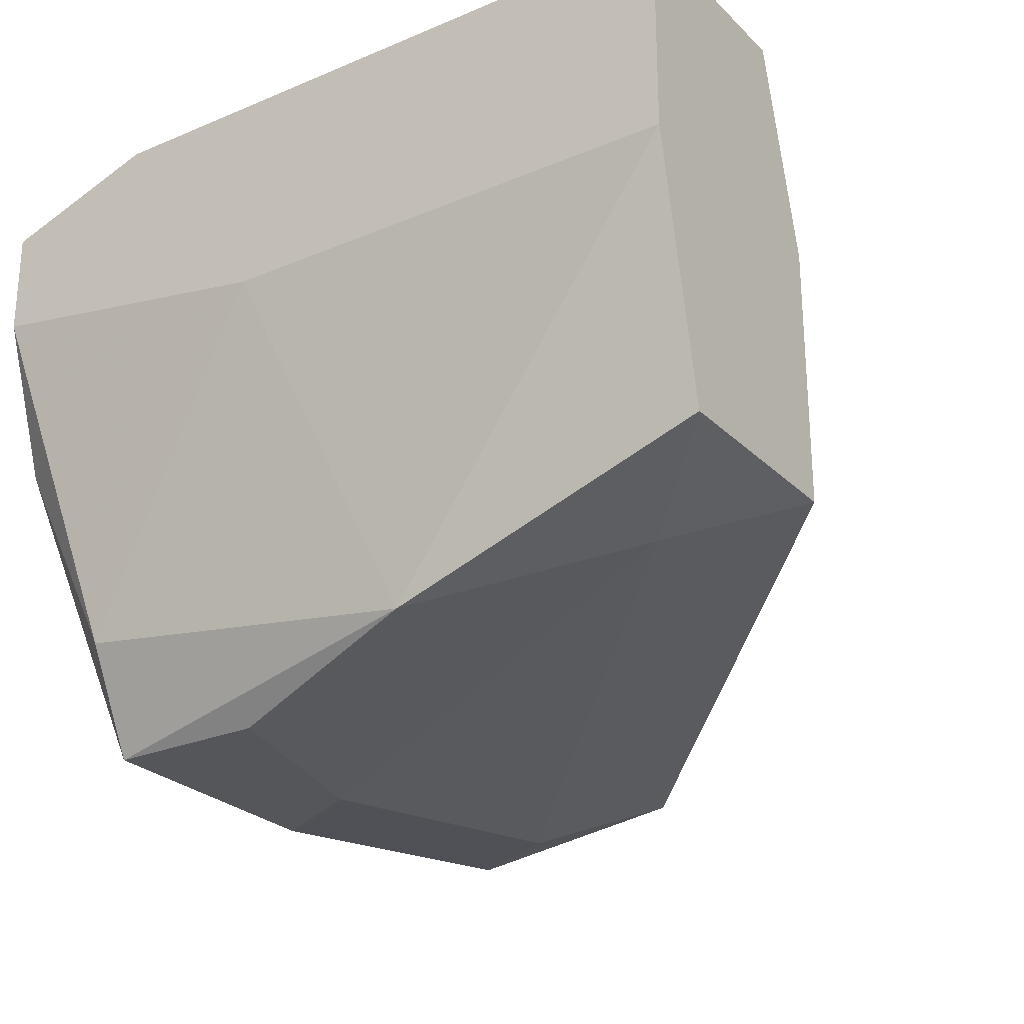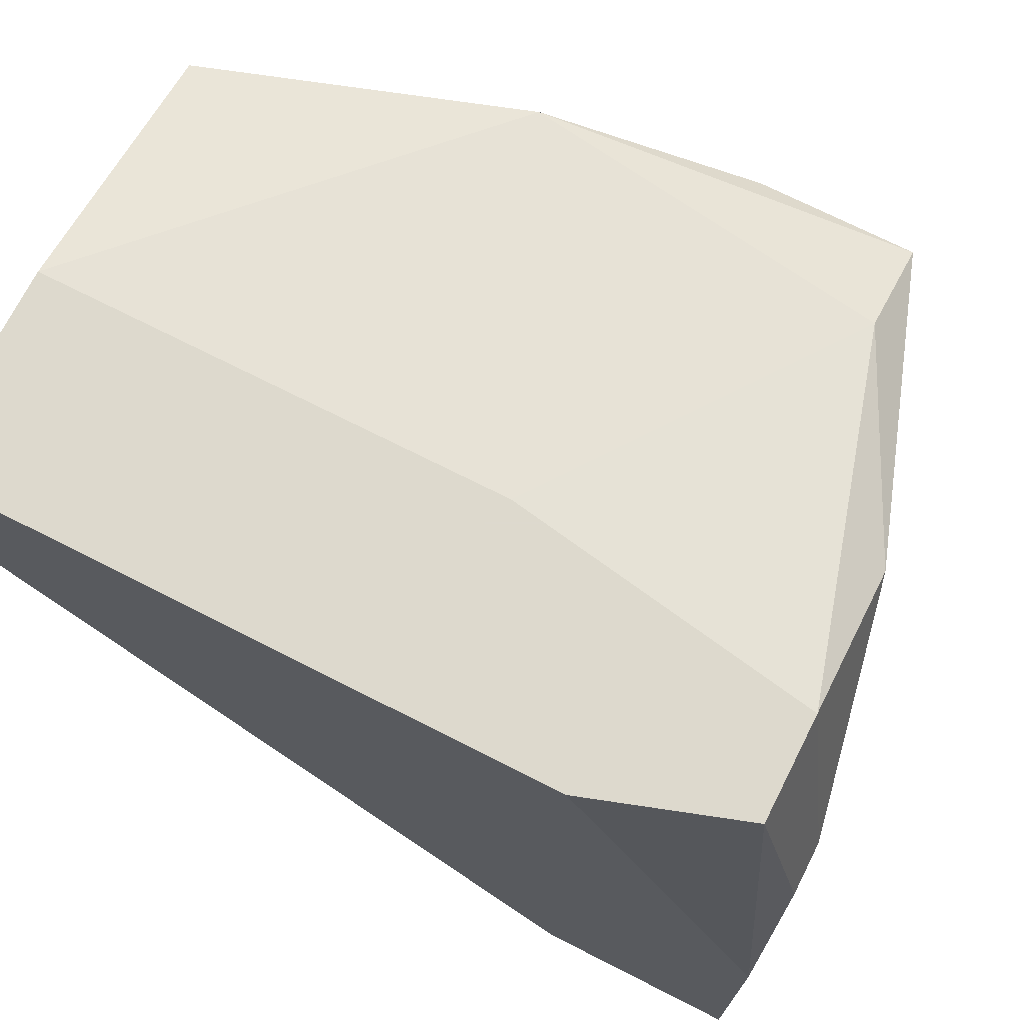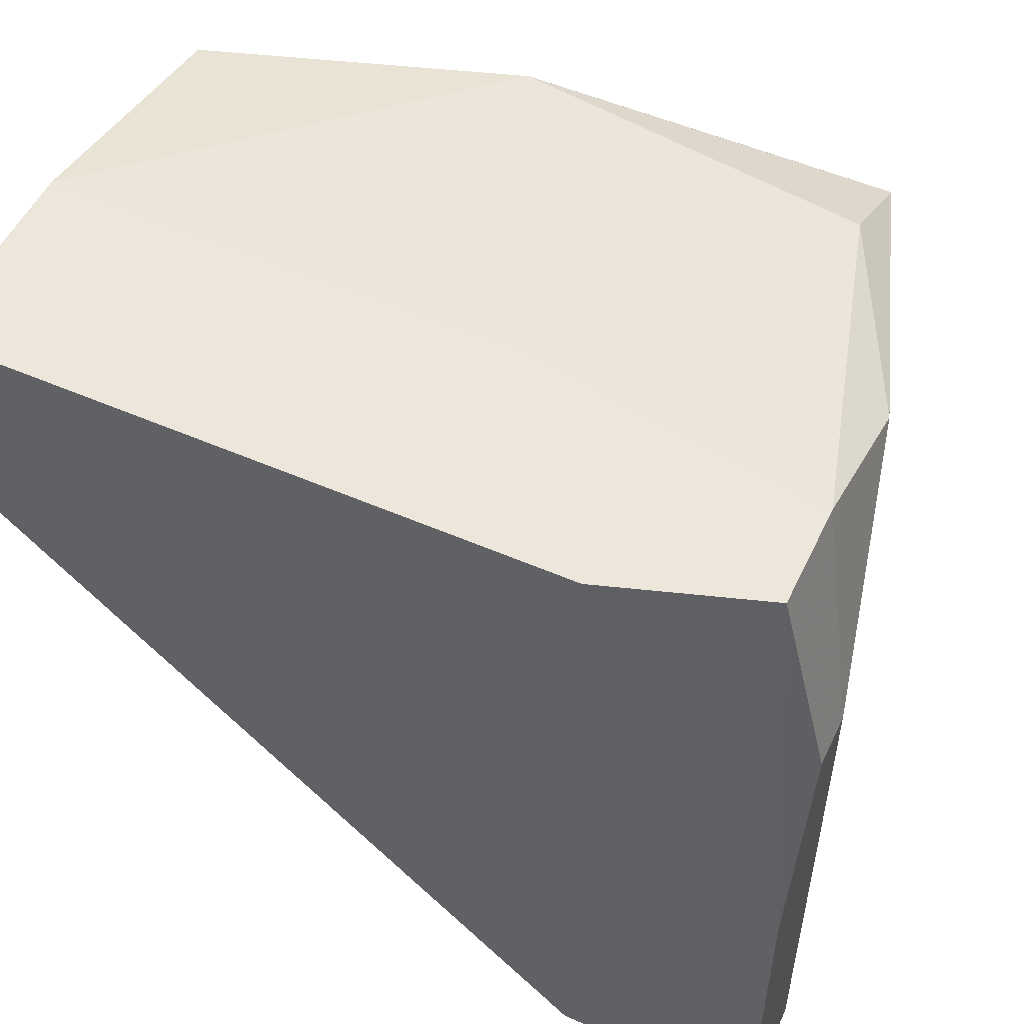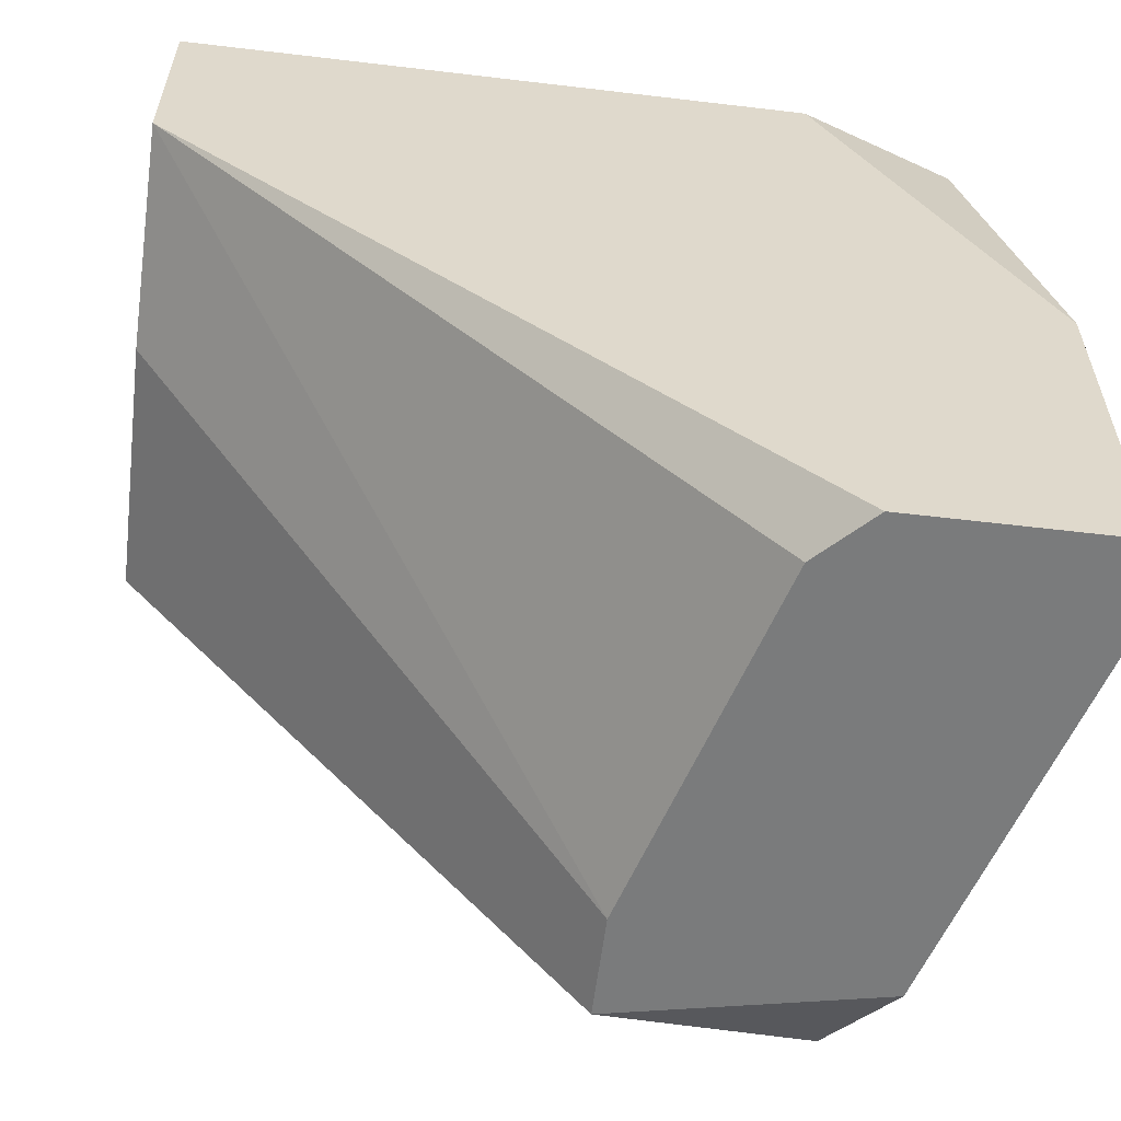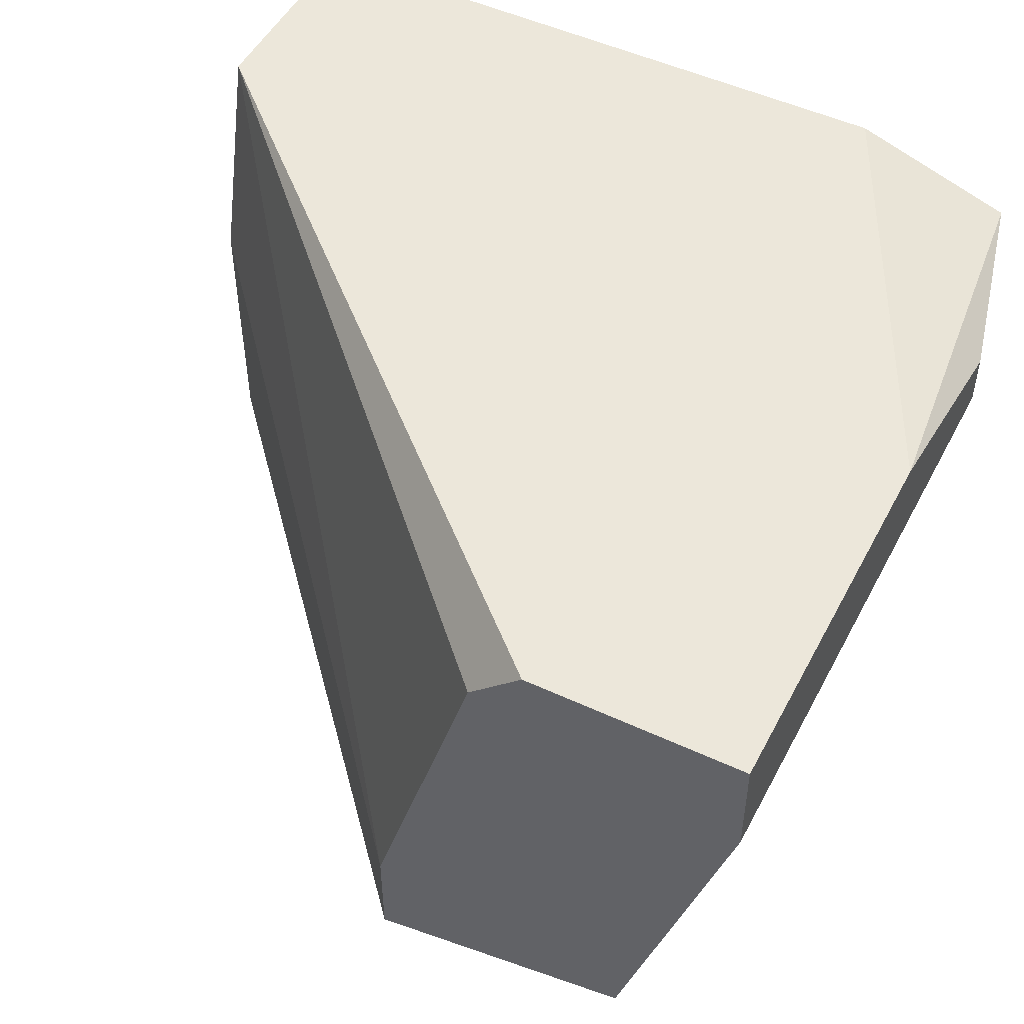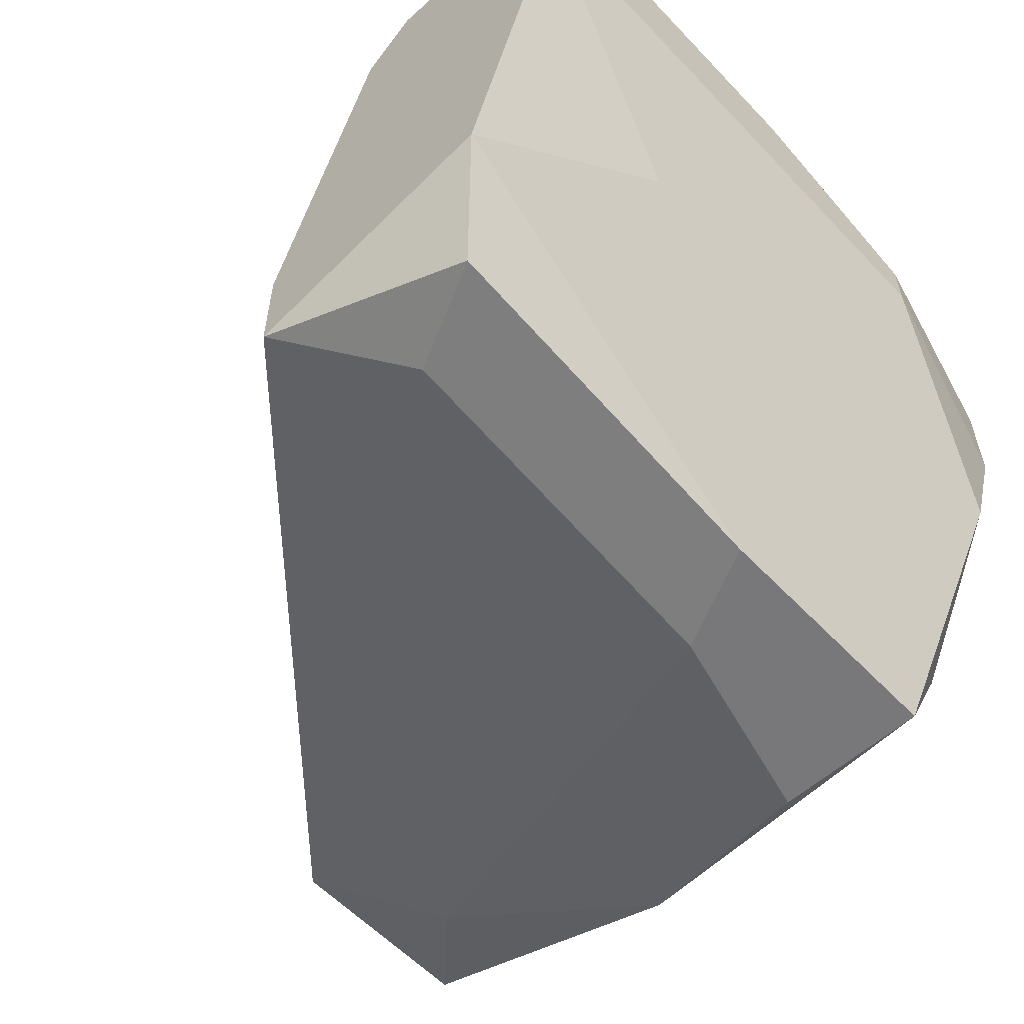
<metadata>
{"format":"obj","ext":"obj","renderer":"f3d","projection":"perspective","resolution":1024,"background":"white","views":[{"elev":-26.0,"azim":33.9,"up":"+Y"},{"elev":71.9,"azim":-153.1,"up":"+Z"},{"elev":52.6,"azim":-154.9,"up":"+Z"},{"elev":-58.3,"azim":173.0,"up":"+Z"},{"elev":50.3,"azim":-153.0,"up":"+Y"},{"elev":-57.6,"azim":-137.2,"up":"+Y"}]}
</metadata>
<code>
v -0.01977 -0.02956 -0.02213
v -0.03821 -0.01297 -0.04794
v -0.03821 -0.009282 -0.04794
v -0.03636 -0.01481 -0.02028
v -0.008708 -0.009282 -0.02766
v -0.0253 -0.02772 -0.04794
v -0.03268 -0.03141 -0.02397
v -0.008708 -0.02587 -0.02213
v -0.03083 -0.009282 -0.02028
v -0.03268 -0.02956 -0.04609
v -0.008708 -0.009282 -0.02028
v -0.02899 -0.01113 -0.04794
v -0.008708 -0.02587 -0.0295
v -0.03821 -0.01113 -0.02766
v -0.02899 -0.03141 -0.03135
v -0.008708 -0.01666 -0.02028
v -0.03636 -0.02034 -0.02213
v -0.03452 -0.02587 -0.04794
v -0.0253 -0.02403 -0.04794
v -0.008708 -0.01666 -0.0295
v -0.03083 -0.009282 -0.04794
v -0.03268 -0.02772 -0.02213
v -0.0124 -0.02772 -0.02582
v -0.03821 -0.009282 -0.03503
v -0.03636 -0.01113 -0.02028
v -0.02899 -0.02956 -0.04425
v -0.03268 -0.03141 -0.03319
v -0.02714 -0.03141 -0.02397
v -0.03821 -0.01297 -0.02766
v -0.03636 -0.02034 -0.04056
v -0.0253 -0.01666 -0.02028
f 4 22 31
f 2 3 6
f 5 3 9
f 8 5 11
f 9 4 11
f 5 9 11
f 6 3 12
f 5 8 13
f 3 2 14
f 1 8 16
f 11 4 16
f 8 11 16
f 2 6 18
f 6 10 18
f 12 5 19
f 6 12 19
f 13 6 19
f 13 19 20
f 5 13 20
f 19 5 20
f 3 5 21
f 12 3 21
f 5 12 21
f 7 1 22
f 17 7 22
f 4 17 22
f 8 1 23
f 6 13 23
f 13 8 23
f 9 3 24
f 3 14 24
f 24 14 25
f 4 9 25
f 14 4 25
f 9 24 25
f 10 6 26
f 6 23 26
f 23 15 26
f 15 7 27
f 7 17 27
f 18 10 27
f 10 26 27
f 26 15 27
f 1 7 28
f 7 15 28
f 23 1 28
f 15 23 28
f 14 2 29
f 4 14 29
f 2 17 29
f 17 4 29
f 17 2 30
f 2 18 30
f 27 17 30
f 18 27 30
f 1 16 31
f 16 4 31
f 22 1 31

</code>
